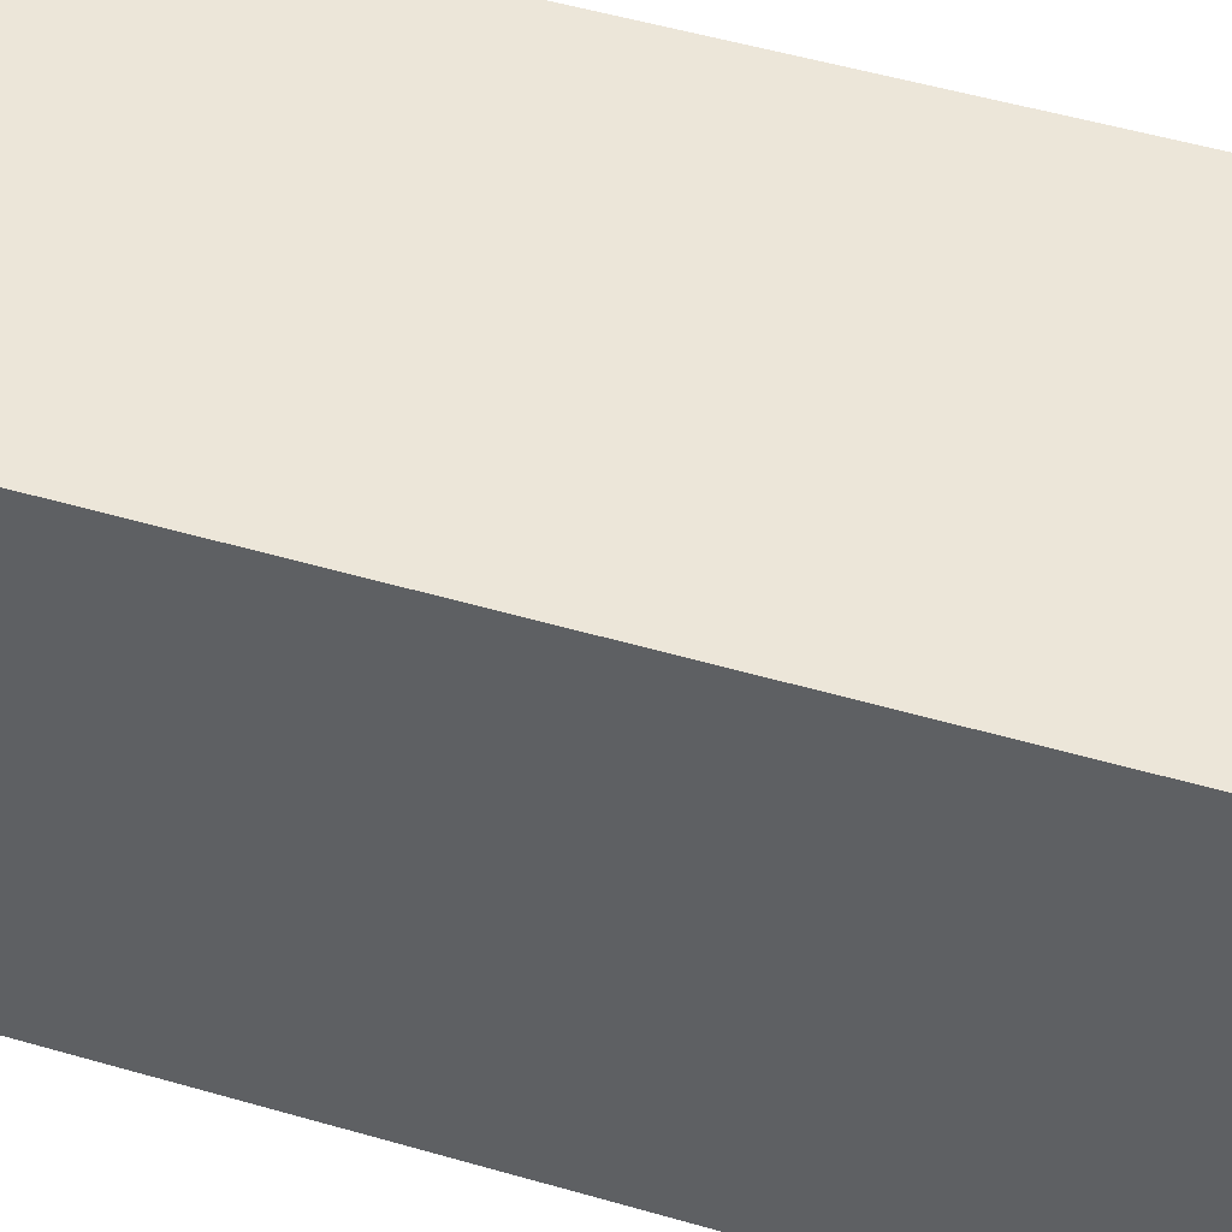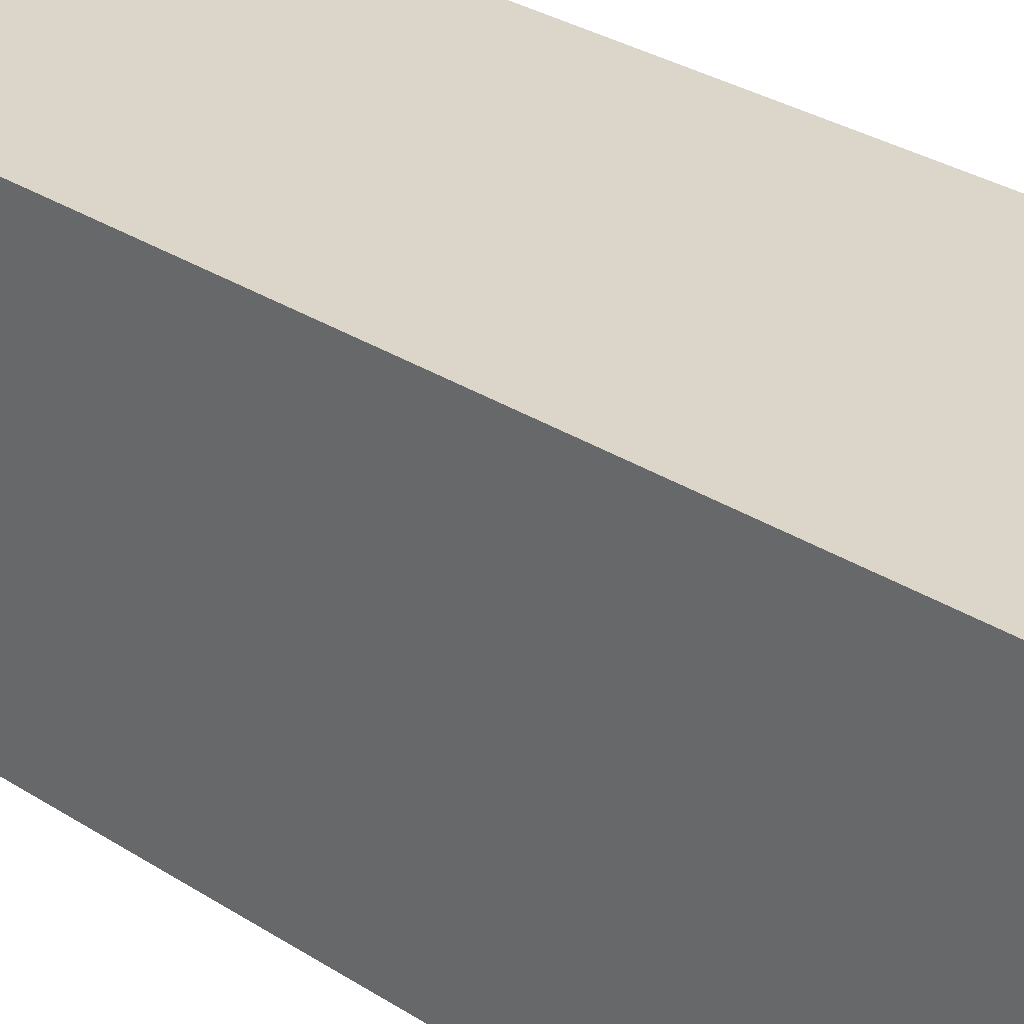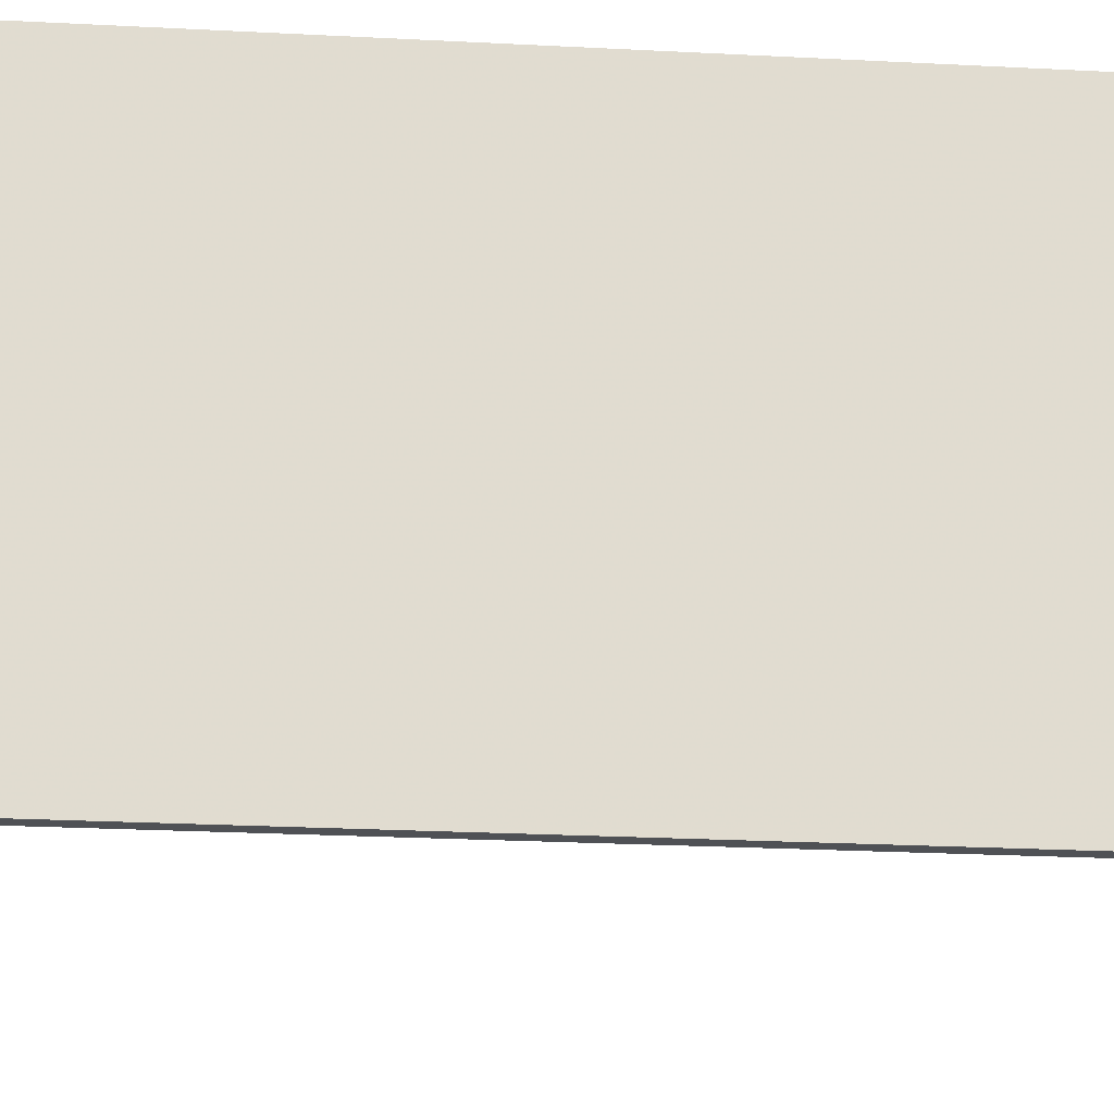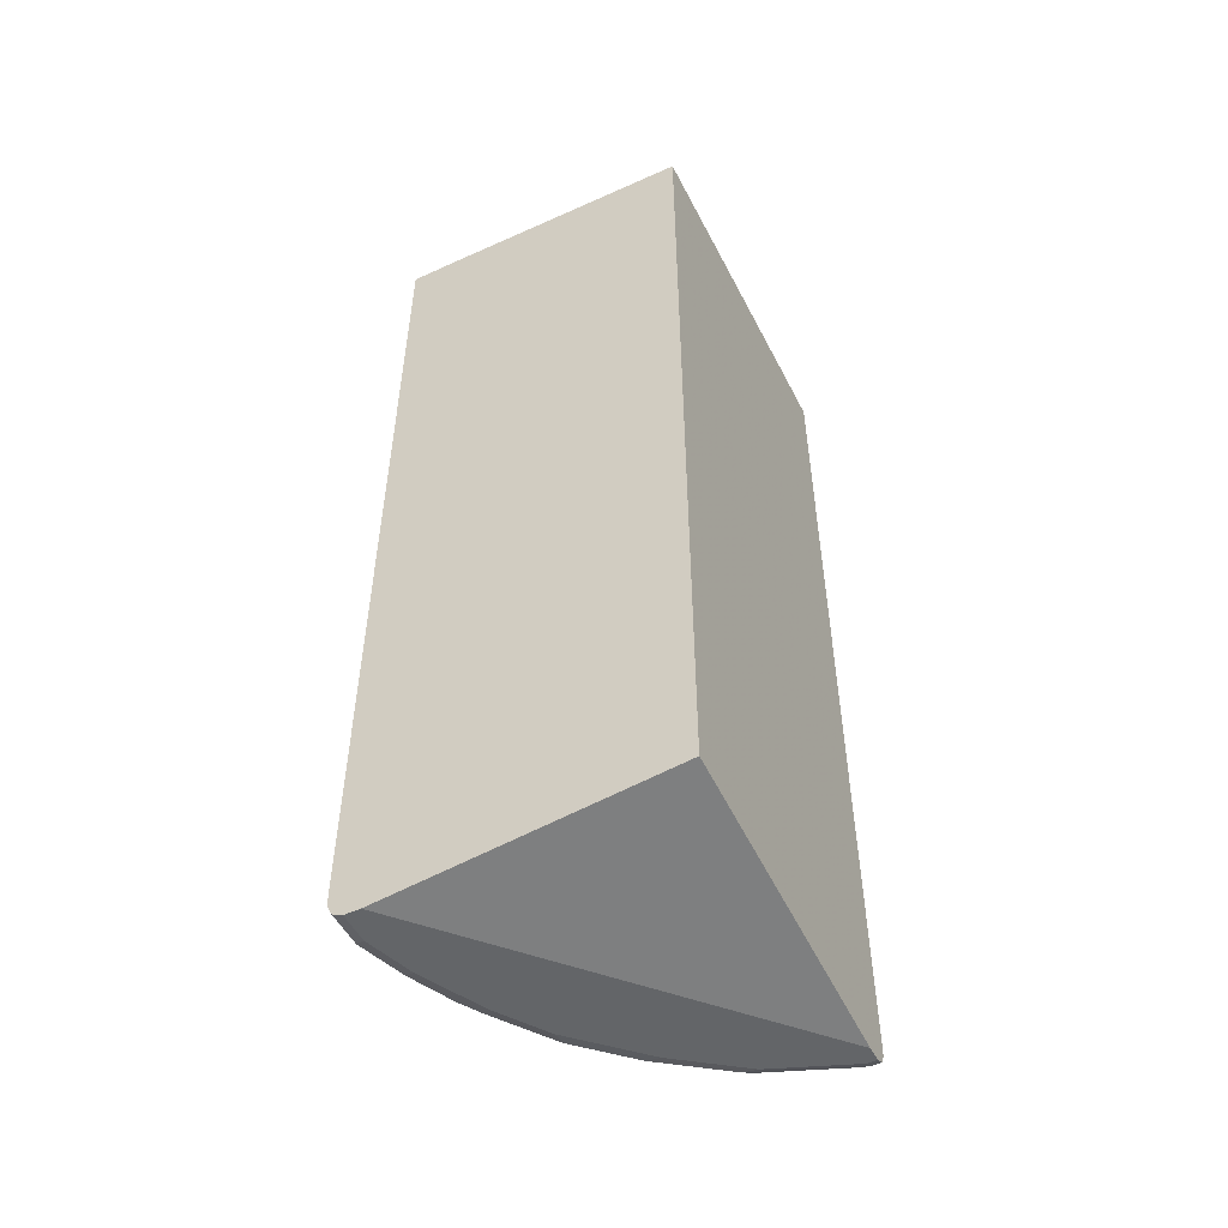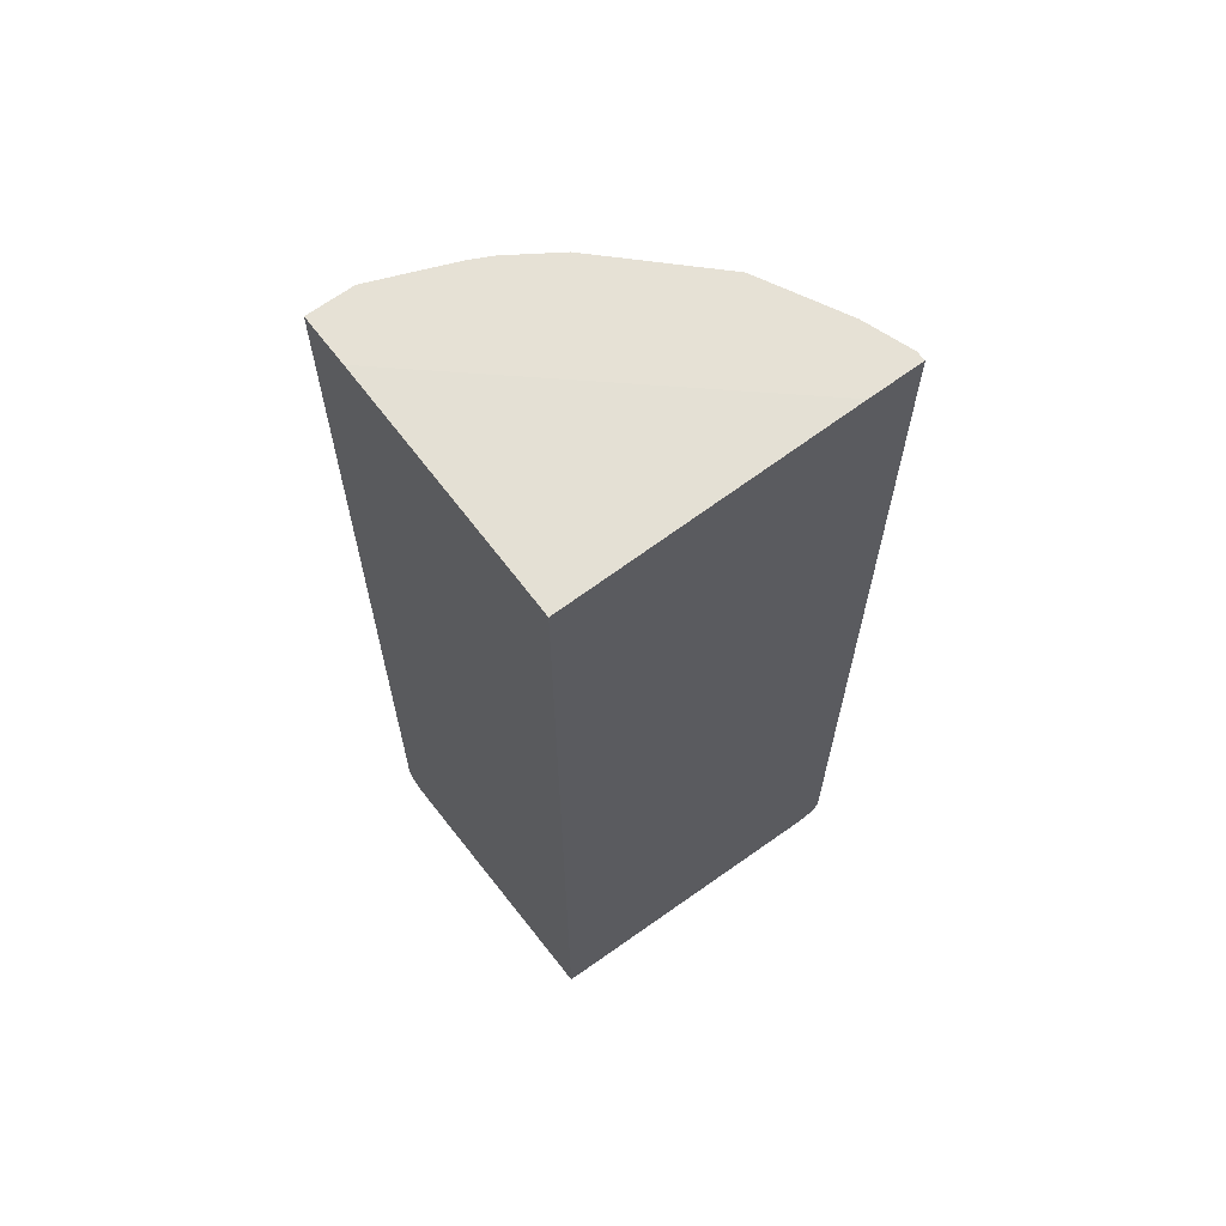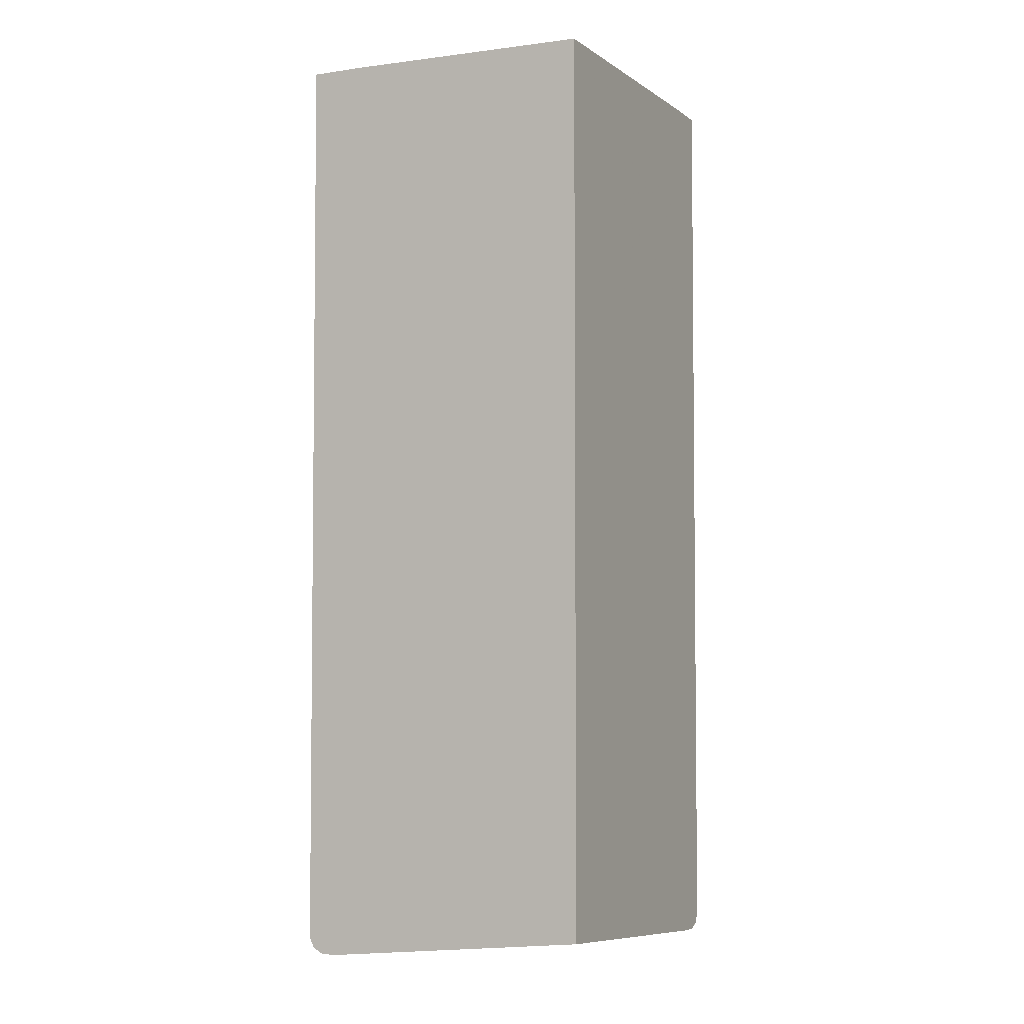
<metadata>
{"format":"obj","ext":"obj","renderer":"f3d","projection":"perspective","resolution":1024,"background":"white","views":[{"elev":48.8,"azim":108.2,"up":"+Z"},{"elev":30.1,"azim":133.3,"up":"+Z"},{"elev":-19.8,"azim":84.0,"up":"+Z"},{"elev":-51.4,"azim":26.5,"up":"+Y"},{"elev":64.5,"azim":53.0,"up":"+Y"},{"elev":-3.9,"azim":25.9,"up":"+Y"}]}
</metadata>
<code>
v -0.3226 -0.7421 -0.2586
v -0.3226 -0.7421 -0.2904
v -0.3065 -0.7421 -0.2586
v -0.3334 -0.7366 -0.2586
v -0.3065 -0.7421 -0.3388
v -0.3334 -0.7366 -0.2958
v -0.02198 -0.7421 -0.5807
v -0.02198 -0.7098 -0.2586
v -0.3388 -0.7259 -0.2586
v -0.2742 -0.7421 -0.4033
v -0.3173 -0.7366 -0.3442
v -0.3388 -0.7259 -0.2904
v -0.3347 -0.7259 -0.3085
v -0.3307 -0.734 -0.3106
v -0.02198 -0.7421 -0.5969
v -0.02198 0.2258 -0.2586
v -0.3388 0.2309 -0.2586
v -0.242 -0.7421 -0.4517
v -0.3011 -0.7366 -0.3764
v -0.285 -0.7366 -0.4087
v -0.2742 -0.738 -0.4215
v -0.3226 -0.7259 -0.3388
v -0.3025 -0.7259 -0.3892
v -0.2984 -0.734 -0.3912
v -0.3388 -0.7098 -0.3065
v -0.03228 -0.7421 -0.5969
v -0.02198 -0.7386 -0.6037
v -0.02198 0.2309 -0.5563
v -0.2843 0.2309 -0.2586
v -0.3388 0.2309 -0.3065
v -0.1775 -0.7421 -0.5162
v -0.242 -0.738 -0.4698
v -0.2527 -0.7366 -0.4571
v -0.2823 -0.734 -0.4154
v -0.3065 -0.7098 -0.3872
v -0.3011 -0.7098 -0.3979
v -0.2957 -0.7098 -0.4087
v -0.2796 -0.7259 -0.4248
v -0.1129 -0.7421 -0.5646
v -0.0484 -0.738 -0.5989
v -0.03228 -0.7366 -0.6076
v -0.02198 -0.7366 -0.6076
v -0.02198 0.2309 -0.613
v -0.3065 0.2309 -0.3872
v -0.2097 -0.738 -0.5021
v -0.1936 -0.738 -0.5182
v -0.1291 -0.738 -0.5666
v -0.25 -0.734 -0.4638
v -0.2474 -0.7259 -0.4732
v -0.3011 0.2309 -0.3979
v -0.2635 -0.7098 -0.4571
v -0.2957 0.2309 -0.4087
v -0.1129 -0.7366 -0.5754
v -0.04034 -0.734 -0.609
v -0.03228 -0.7259 -0.613
v -0.02198 -0.7259 -0.613
v -0.03228 0.2309 -0.613
v -0.199 -0.7259 -0.5216
v -0.1855 -0.734 -0.5283
v -0.1533 -0.734 -0.5525
v -0.121 -0.734 -0.5767
v -0.1667 -0.7098 -0.5539
v -0.2474 0.2309 -0.4732
v -0.2635 0.2309 -0.4571
v -0.08875 -0.7178 -0.5928
v -0.08068 -0.7098 -0.5969
v -0.08068 0.2309 -0.5969
v -0.1775 -0.7259 -0.5384
v -0.1533 -0.7178 -0.5606
v -0.1345 -0.7259 -0.57
v -0.1129 -0.7259 -0.5807
v -0.156 -0.7098 -0.5592
v -0.1667 0.2309 -0.5539
v -0.09144 -0.7098 -0.5915
v -0.09144 0.2309 -0.5915
v -0.156 0.2309 -0.5592
f 36 50 52
f 36 52 37
f 37 51 49
f 37 49 38
f 37 52 64
f 37 64 51
f 43 56 55
f 40 53 41
f 41 53 61
f 41 61 54
f 41 54 55
f 41 55 56
f 41 56 42
f 43 55 57
f 40 47 53
f 35 50 36
f 31 47 39
f 34 49 48
f 25 30 44
f 45 49 58
f 25 44 35
f 26 39 47
f 26 47 40
f 26 40 41
f 26 41 27
f 27 41 42
f 31 45 46
f 31 46 47
f 32 33 48
f 32 48 49
f 32 49 45
f 33 34 48
f 34 38 49
f 35 44 50
f 45 58 46
f 60 68 69
f 46 59 60
f 61 66 65
f 61 69 70
f 62 72 70
f 62 70 69
f 62 69 68
f 62 73 76
f 62 76 72
f 66 71 70
f 66 70 74
f 66 74 75
f 66 75 67
f 70 72 74
f 72 76 75
f 72 75 74
f 24 38 34
f 61 71 66
f 46 58 59
f 61 70 71
f 59 68 60
f 46 60 47
f 47 60 61
f 47 61 53
f 49 62 58
f 49 51 64
f 49 64 63
f 49 63 73
f 49 73 62
f 54 61 65
f 54 65 66
f 54 66 55
f 55 66 67
f 55 67 57
f 58 68 59
f 58 62 68
f 60 69 61
f 24 37 38
f 23 37 24
f 2 6 11
f 3 7 8
f 4 9 12
f 4 12 6
f 5 11 19
f 5 19 10
f 6 12 13
f 6 13 14
f 6 14 11
f 7 15 27
f 7 42 56
f 7 56 43
f 7 43 28
f 7 28 16
f 7 16 8
f 9 17 30
f 2 11 5
f 9 30 25
f 1 6 2
f 1 9 4
f 23 36 37
f 1 2 5
f 1 5 10
f 1 10 18
f 1 18 31
f 1 31 39
f 1 39 26
f 1 26 15
f 1 15 7
f 1 7 3
f 1 3 8
f 1 8 16
f 1 16 29
f 1 29 17
f 1 17 9
f 1 4 6
f 9 25 12
f 7 27 42
f 10 20 21
f 17 73 63
f 17 63 64
f 17 64 52
f 17 52 50
f 17 50 44
f 10 19 20
f 18 32 45
f 17 76 73
f 18 45 31
f 20 33 21
f 20 24 34
f 20 34 33
f 21 33 32
f 22 25 23
f 23 25 35
f 23 35 36
f 19 24 20
f 17 75 76
f 17 44 30
f 17 67 75
f 10 21 32
f 10 32 18
f 11 14 13
f 11 13 22
f 11 22 23
f 11 24 19
f 12 25 13
f 11 23 24
f 15 26 27
f 16 28 29
f 17 29 28
f 17 28 43
f 17 43 57
f 17 57 67
f 13 25 22

</code>
